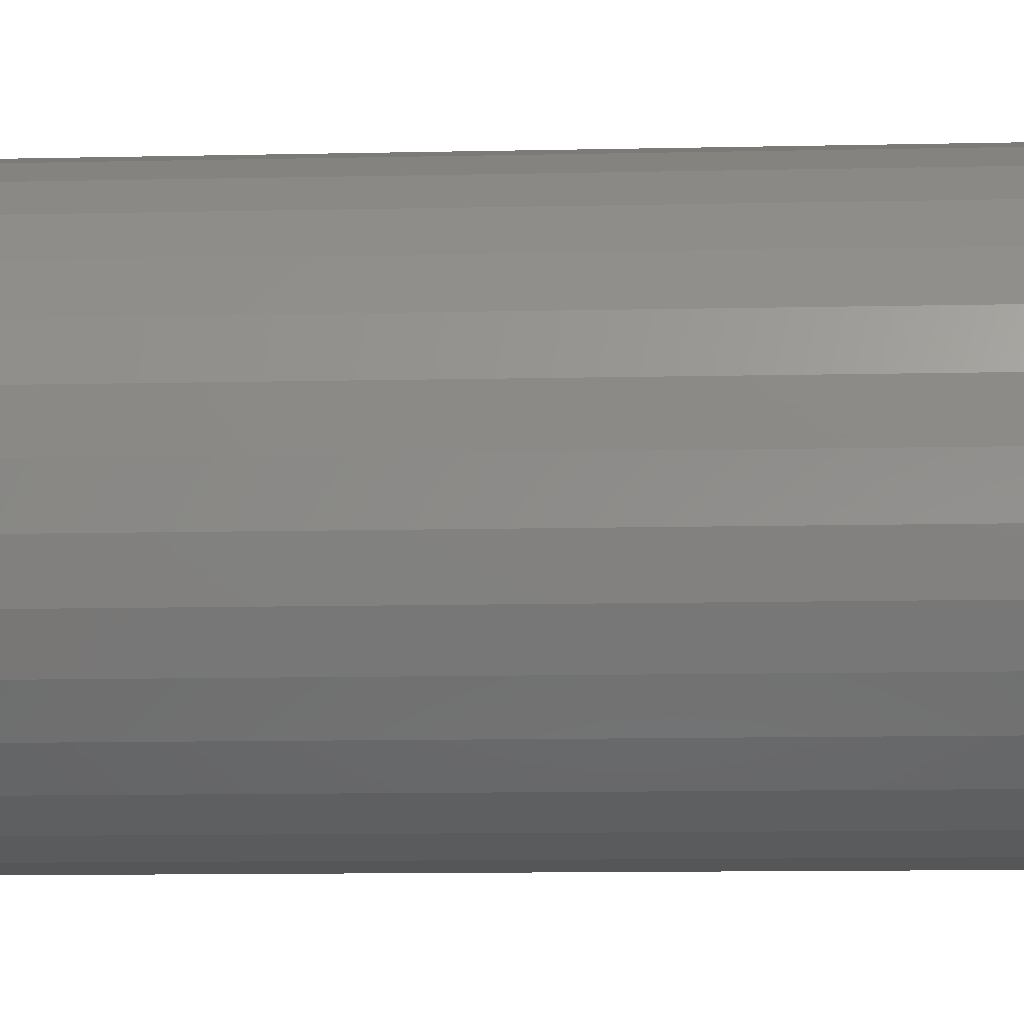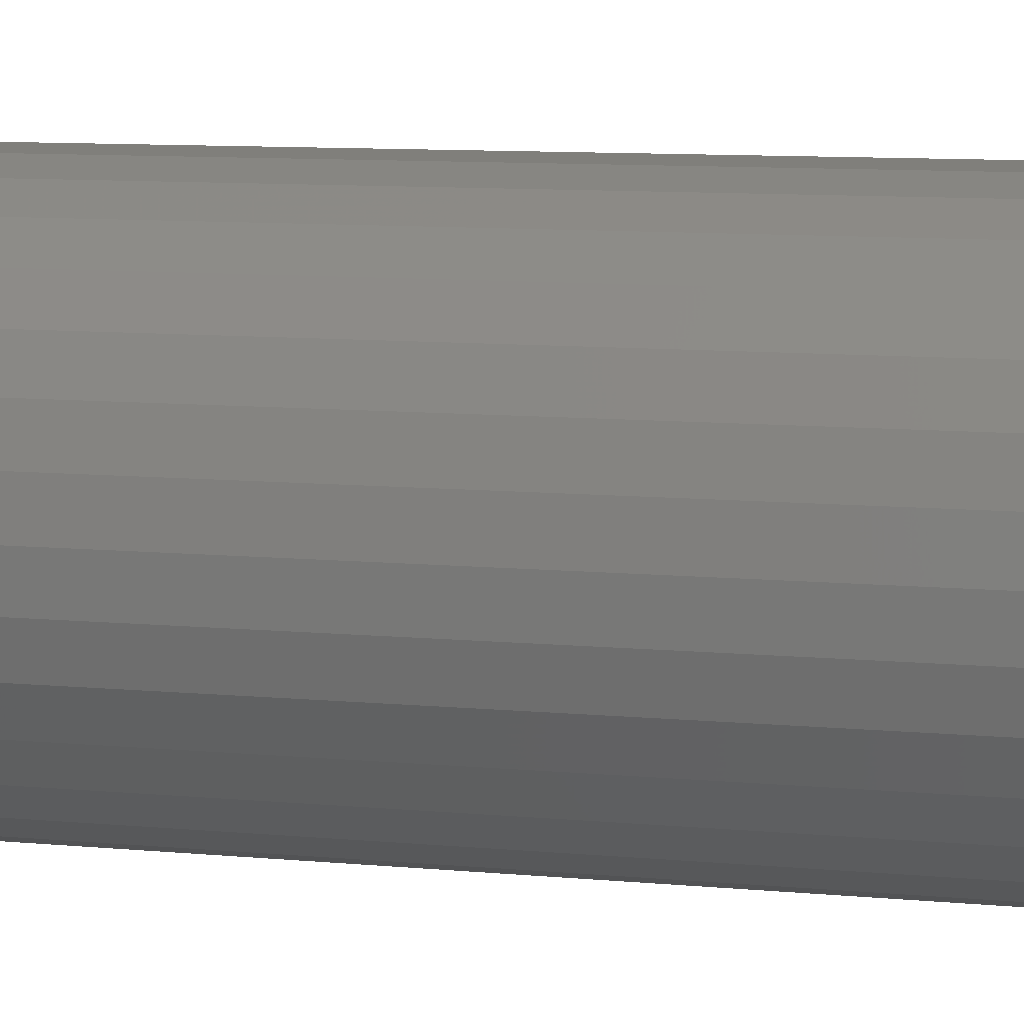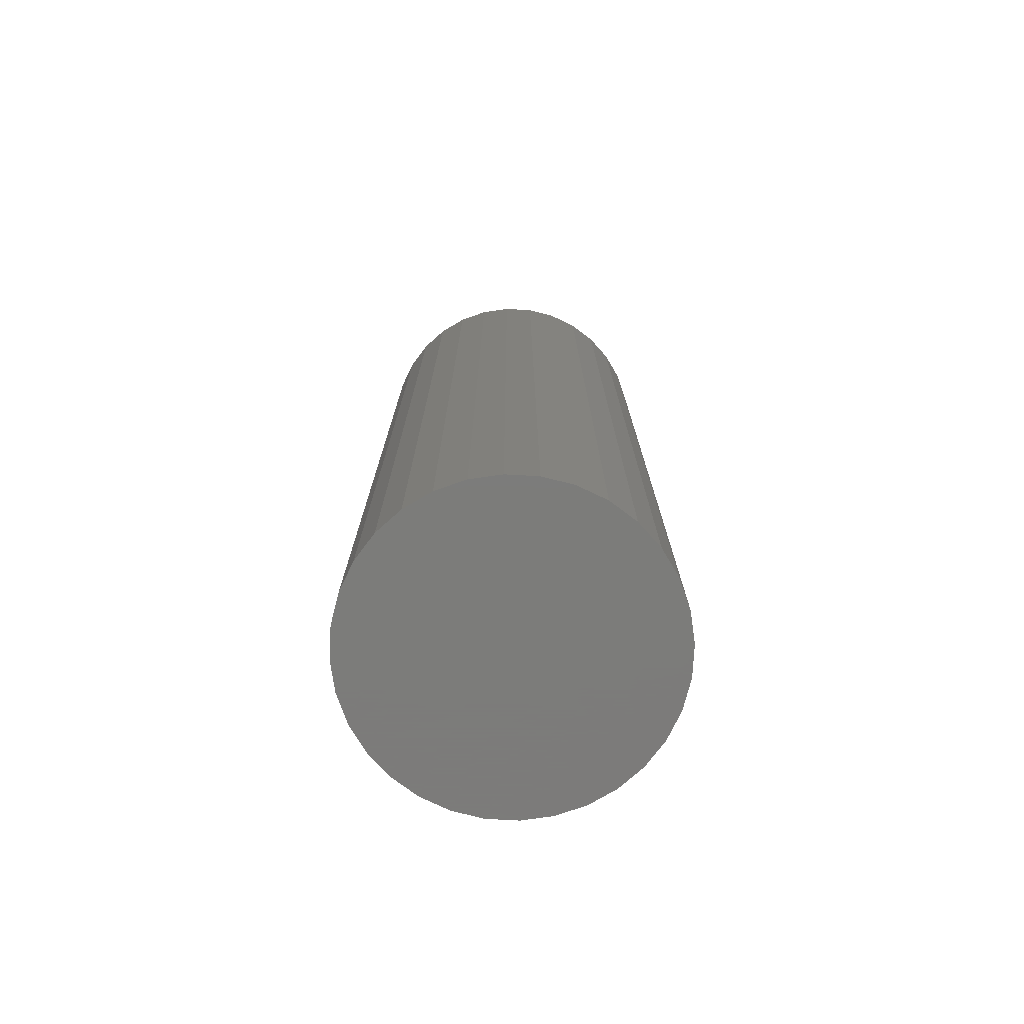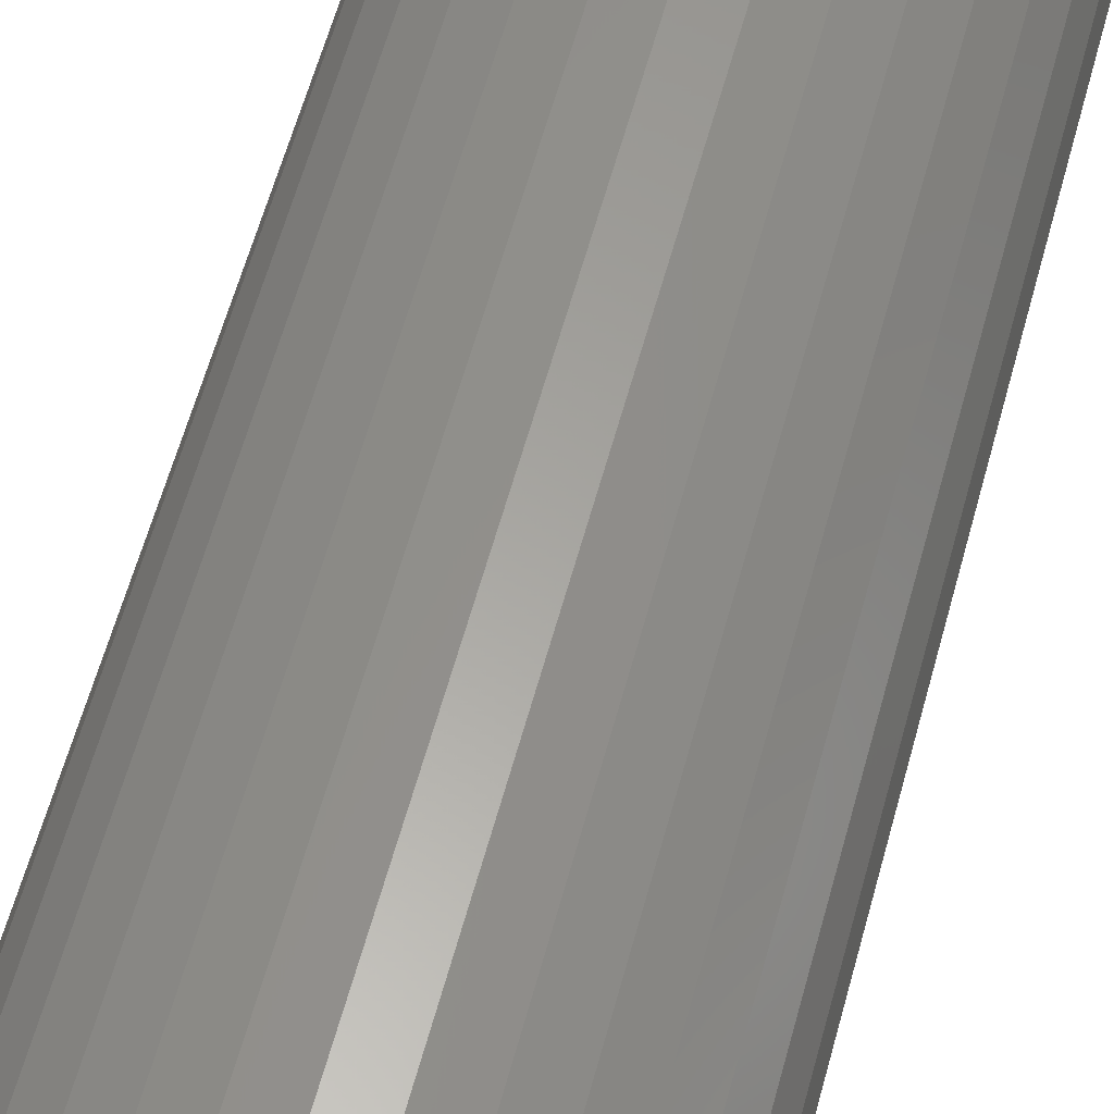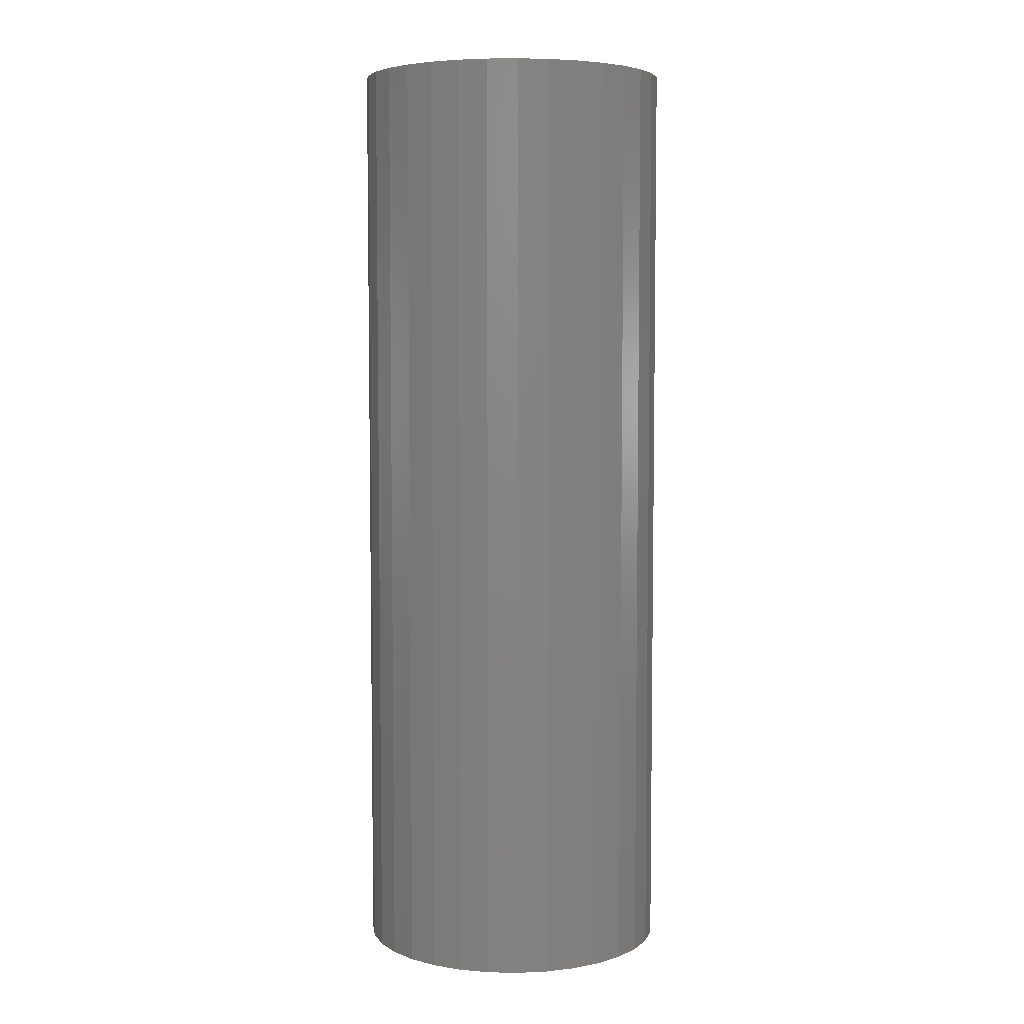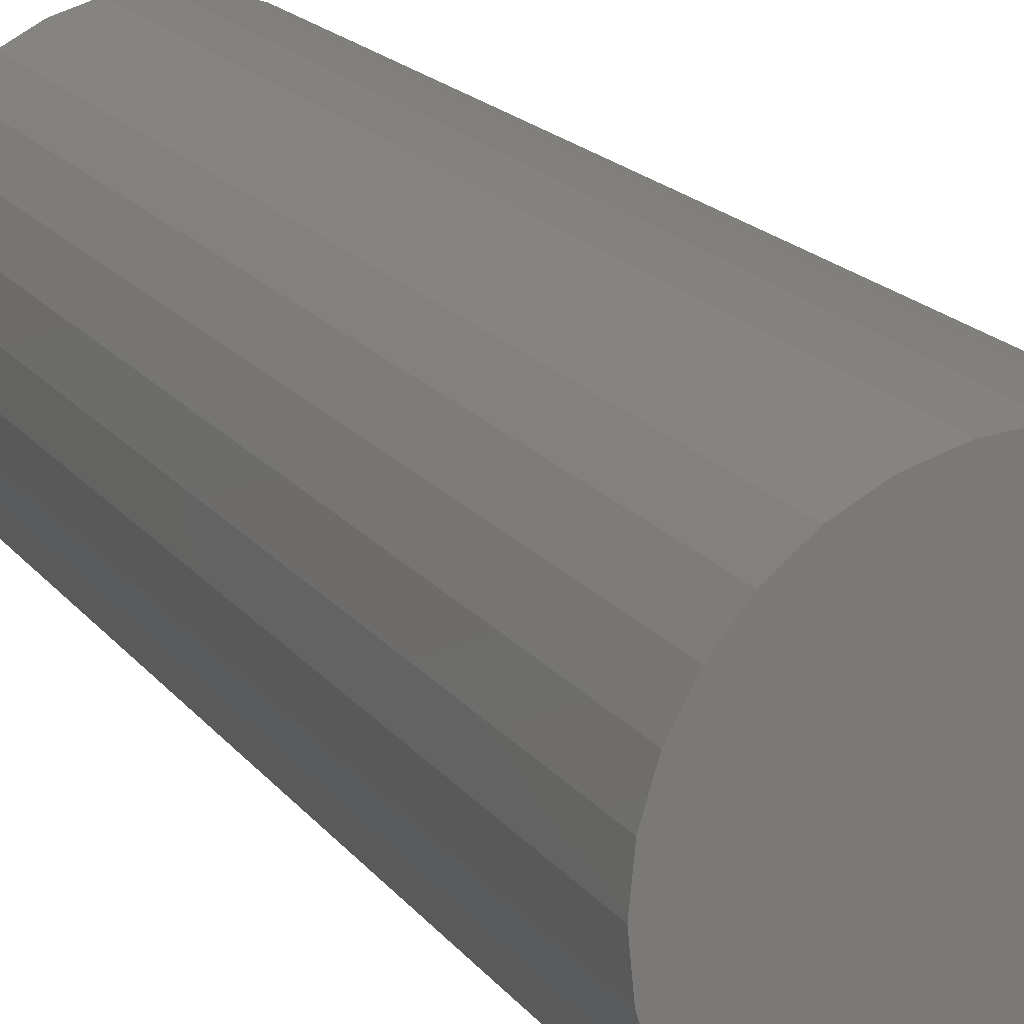
<metadata>
{"format":"stl","ext":"stl","renderer":"f3d","projection":"perspective","resolution":1024,"background":"white","views":[{"elev":-8.8,"azim":-86.0,"up":"+Z"},{"elev":7.9,"azim":-73.3,"up":"+Z"},{"elev":-75.2,"azim":70.0,"up":"+Y"},{"elev":59.6,"azim":-164.9,"up":"+Z"},{"elev":5.5,"azim":-24.6,"up":"+Y"},{"elev":16.1,"azim":-22.9,"up":"+Z"}]}
</metadata>
<code>
# stl→obj: 64 verts, 124 faces
v -0.2211 0.0625 0.3492
v -0.1926 0.0625 0.3464
v -0.2496 0.0625 0.3464
v -0.277 0.0625 0.3381
v -0.1652 0.0625 0.3381
v -0.1926 0.0625 0.05988
v -0.2496 0.0625 0.05988
v -0.1652 0.0625 0.06819
v -0.2211 0.0625 0.05707
v -0.277 0.0625 0.06819
v -0.3023 0.0625 0.08169
v -0.14 0.0625 0.08169
v -0.3244 0.0625 0.09985
v -0.1179 0.0625 0.09985
v -0.3426 0.0625 0.122
v -0.0997 0.0625 0.122
v -0.3561 0.0625 0.1472
v -0.0862 0.0625 0.1472
v -0.3644 0.0625 0.1746
v -0.07789 0.0625 0.1746
v -0.3672 0.0625 0.2031
v -0.07508 0.0625 0.2031
v -0.3644 0.0625 0.2316
v -0.07789 0.0625 0.2316
v -0.3561 0.0625 0.259
v -0.0862 0.0625 0.259
v -0.3426 0.0625 0.2843
v -0.0997 0.0625 0.2843
v -0.3244 0.0625 0.3064
v -0.1179 0.0625 0.3064
v -0.3023 0.0625 0.3246
v -0.14 0.0625 0.3246
v -0.2496 -0.8125 0.3464
v -0.1926 -0.8125 0.3464
v -0.2211 -0.8125 0.3492
v -0.277 -0.8125 0.3381
v -0.1652 -0.8125 0.3381
v -0.1652 -0.8125 0.06819
v -0.2496 -0.8125 0.05988
v -0.1926 -0.8125 0.05988
v -0.2211 -0.8125 0.05707
v -0.14 -0.8125 0.3246
v -0.3023 -0.8125 0.3246
v -0.1179 -0.8125 0.3064
v -0.3244 -0.8125 0.3064
v -0.0997 -0.8125 0.2843
v -0.3426 -0.8125 0.2843
v -0.0862 -0.8125 0.259
v -0.3561 -0.8125 0.259
v -0.07789 -0.8125 0.2316
v -0.3644 -0.8125 0.2316
v -0.07508 -0.8125 0.2031
v -0.3672 -0.8125 0.2031
v -0.07789 -0.8125 0.1746
v -0.3644 -0.8125 0.1746
v -0.0862 -0.8125 0.1472
v -0.3561 -0.8125 0.1472
v -0.0997 -0.8125 0.122
v -0.3426 -0.8125 0.122
v -0.1179 -0.8125 0.09985
v -0.3244 -0.8125 0.09985
v -0.14 -0.8125 0.08169
v -0.3023 -0.8125 0.08169
v -0.277 -0.8125 0.06819
f 1 2 3
f 4 3 2
f 5 4 2
f 6 7 8
f 9 7 6
f 7 10 8
f 8 10 11
f 8 11 12
f 12 11 13
f 12 13 14
f 14 13 15
f 14 15 16
f 16 15 17
f 16 17 18
f 18 17 19
f 18 19 20
f 20 19 21
f 20 21 22
f 22 21 23
f 22 23 24
f 24 23 25
f 24 25 26
f 26 25 27
f 26 27 28
f 28 27 29
f 28 29 30
f 30 29 31
f 30 31 32
f 32 31 4
f 32 4 5
f 33 34 35
f 34 33 36
f 34 36 37
f 38 39 40
f 40 39 41
f 37 36 42
f 42 36 43
f 42 43 44
f 44 43 45
f 44 45 46
f 46 45 47
f 46 47 48
f 48 47 49
f 48 49 50
f 50 49 51
f 50 51 52
f 52 51 53
f 52 53 54
f 54 53 55
f 54 55 56
f 56 55 57
f 56 57 58
f 58 57 59
f 58 59 60
f 60 59 61
f 60 61 62
f 62 61 63
f 62 63 38
f 38 63 64
f 38 64 39
f 21 53 23
f 23 53 51
f 23 51 25
f 25 51 49
f 25 49 27
f 27 49 47
f 27 47 29
f 29 47 45
f 29 45 31
f 31 45 43
f 31 43 4
f 4 43 36
f 4 36 3
f 3 36 33
f 3 33 1
f 1 33 35
f 1 35 2
f 2 35 34
f 2 34 5
f 5 34 37
f 5 37 32
f 32 37 42
f 32 42 30
f 30 42 44
f 30 44 28
f 28 44 46
f 28 46 26
f 26 46 48
f 26 48 24
f 24 48 50
f 24 50 22
f 22 50 52
f 22 52 20
f 20 52 54
f 20 54 18
f 18 54 56
f 18 56 16
f 16 56 58
f 16 58 14
f 14 58 60
f 14 60 12
f 12 60 62
f 12 62 8
f 8 62 38
f 8 38 6
f 6 38 40
f 6 40 9
f 9 40 41
f 9 41 7
f 7 41 39
f 7 39 10
f 10 39 64
f 10 64 11
f 11 64 63
f 11 63 13
f 13 63 61
f 13 61 15
f 15 61 59
f 15 59 17
f 17 59 57
f 17 57 19
f 19 57 55
f 19 55 21
f 21 55 53

</code>
